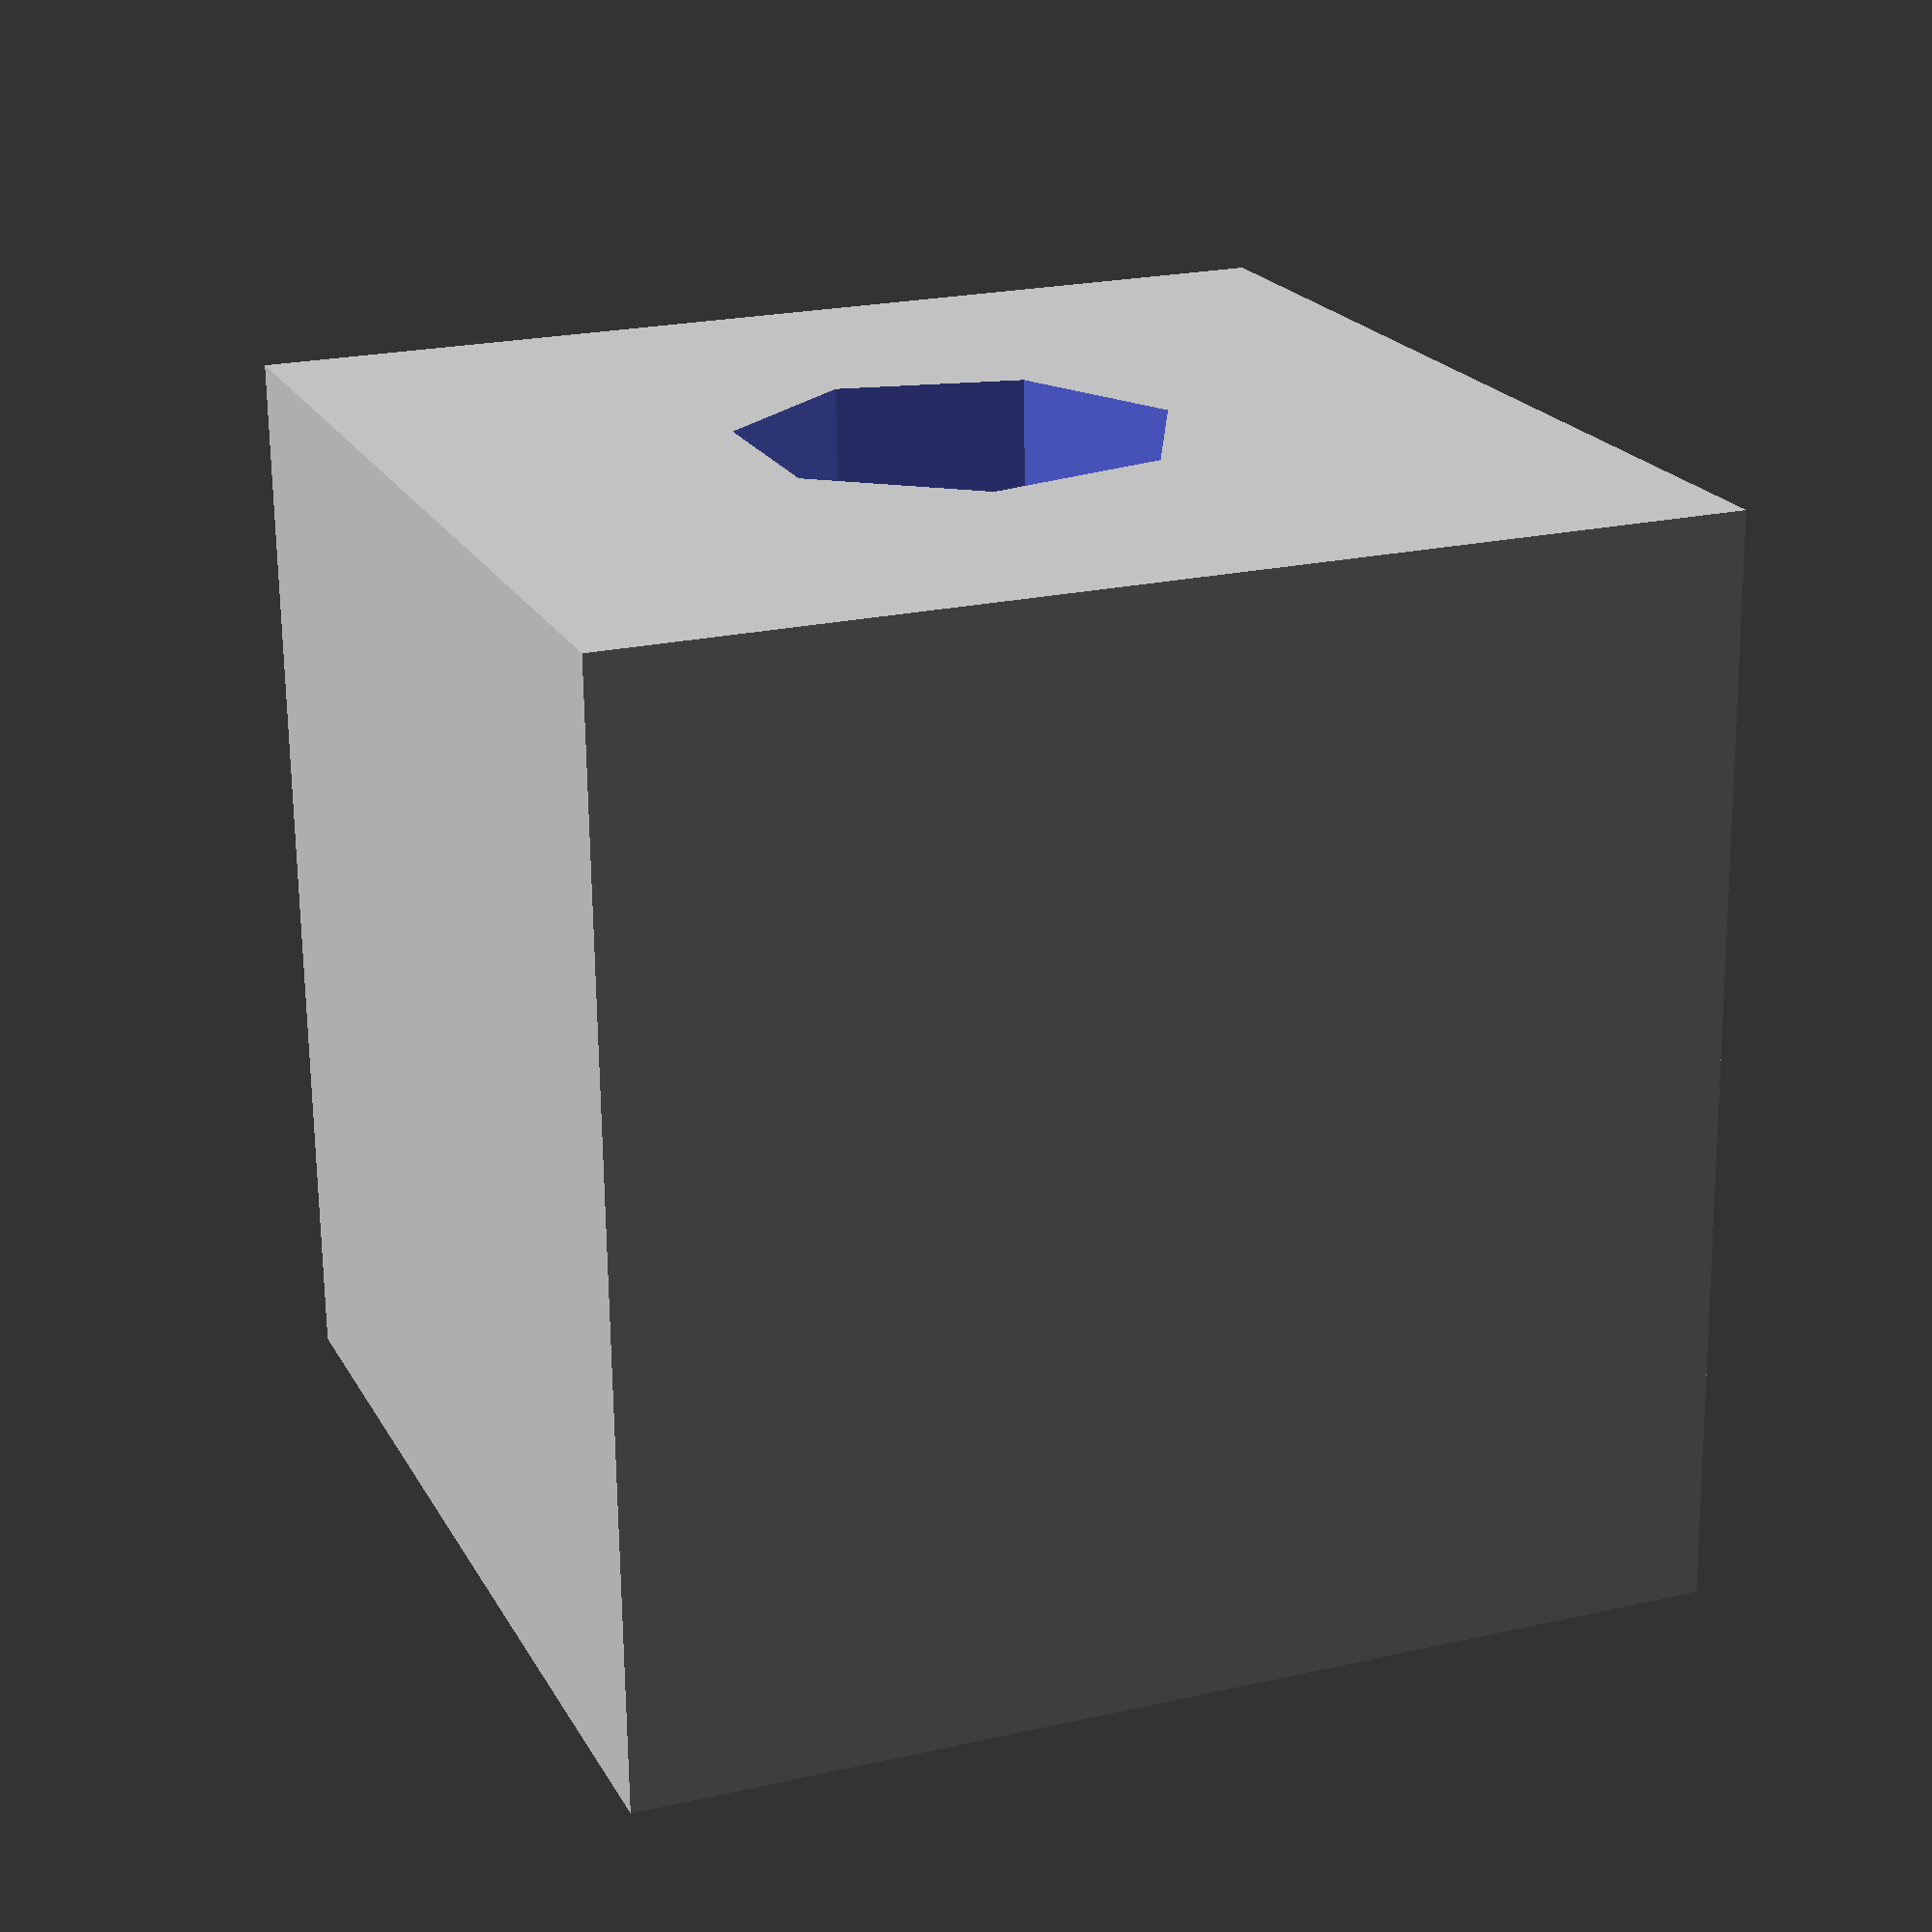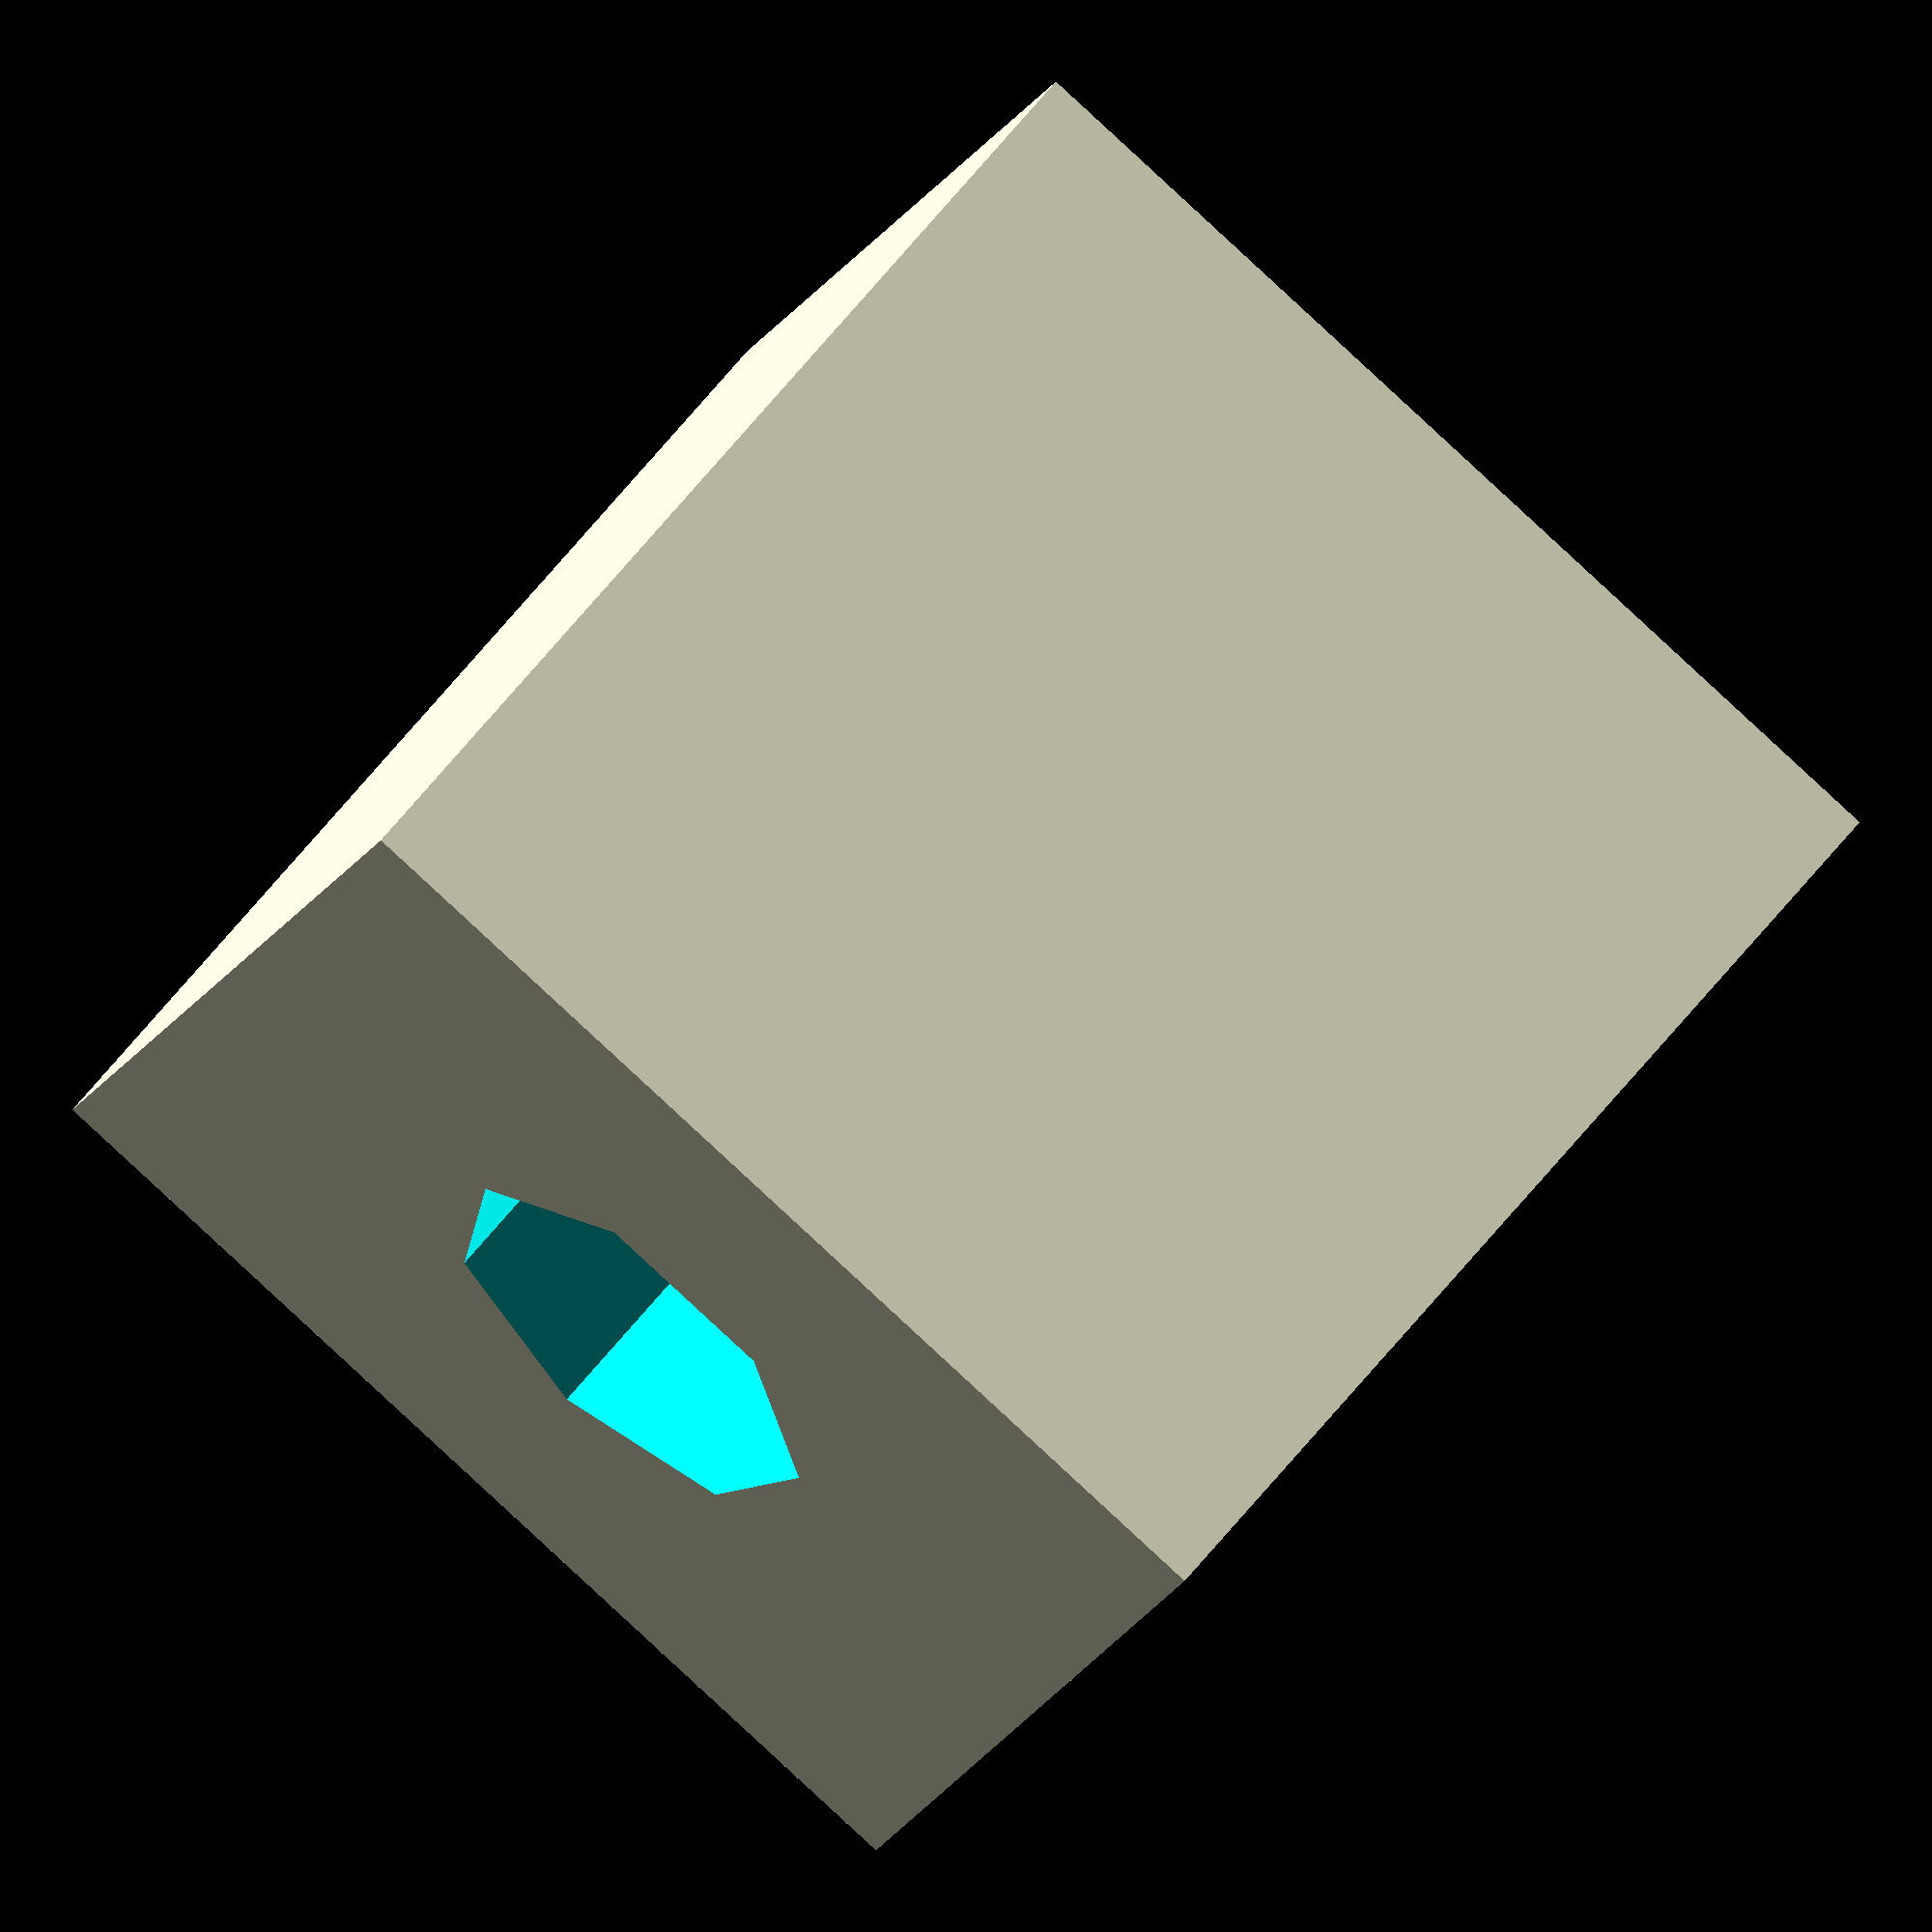
<openscad>
/*
	Test Cube Script for CloudSCAD

	Tony Buser <tbuser@gmail.com>
*/

// Size of cube on X axis
width = 10;

// Size of cube on Y axis
length = 10;

// How tall the cube is on Z axis
height = 10;

// Diameter of the hole in the center
hole_diameter = 4; // 3, 4, 8

// Which way should the hole go?
hole_orientation = "vertical"; // vertical, horizontal

module test_cube() {
	difference() {
		cube([width, length, height], center = true);

		if (hole_orientation == "horizontal") {
			rotate([0,90,0]) {
				cylinder(width+2, hole_diameter/2, hole_diameter/2, center = true);
			}
		} else {
			cylinder(height+2, hole_diameter/2, hole_diameter/2, center = true);
		}
	}
}

translate([0, 0, height/2]) {
	test_cube();
}

</openscad>
<views>
elev=249.3 azim=158.6 roll=179.3 proj=p view=solid
elev=118.2 azim=249.0 roll=321.9 proj=o view=wireframe
</views>
